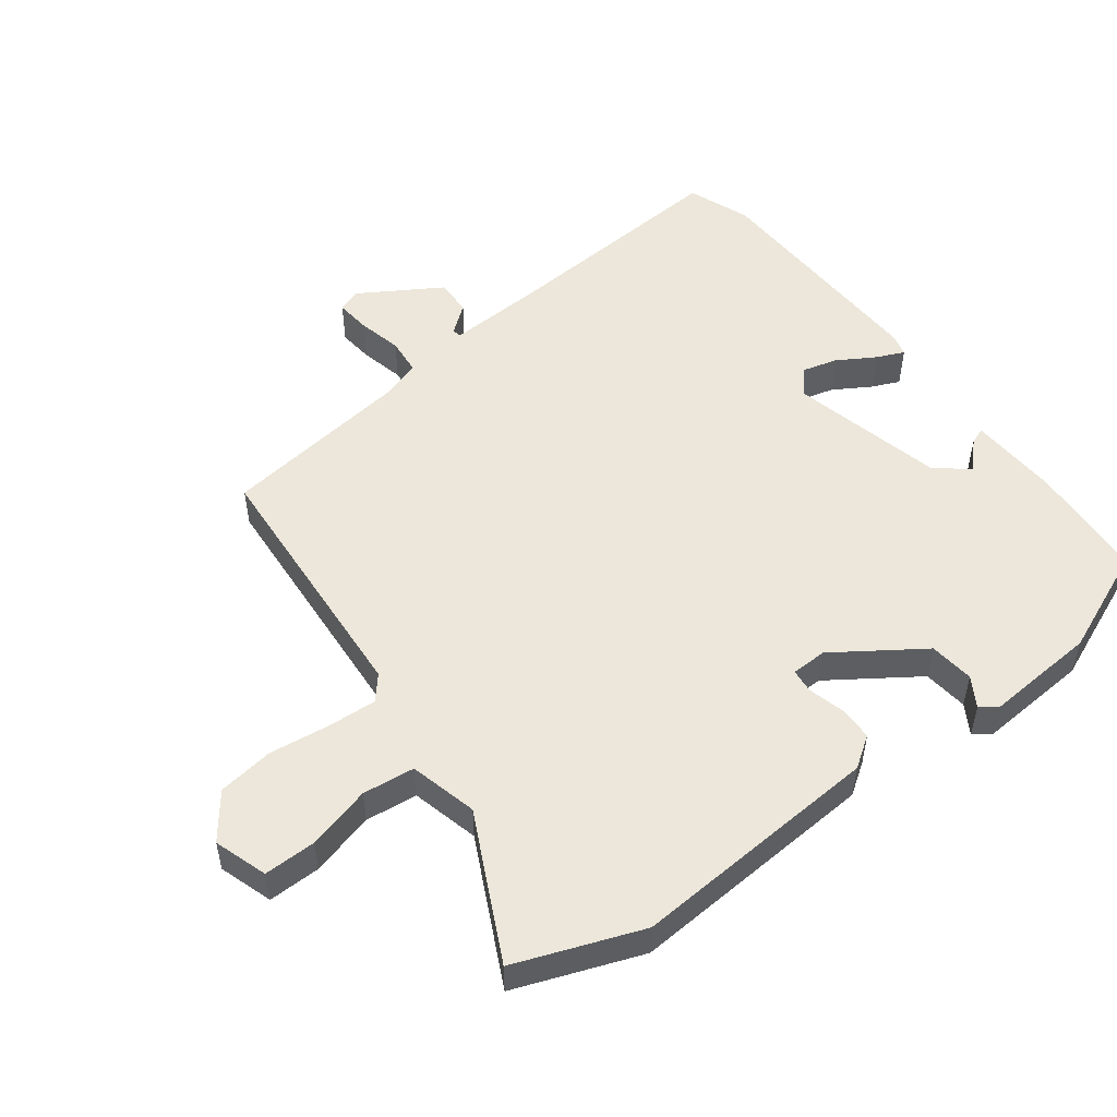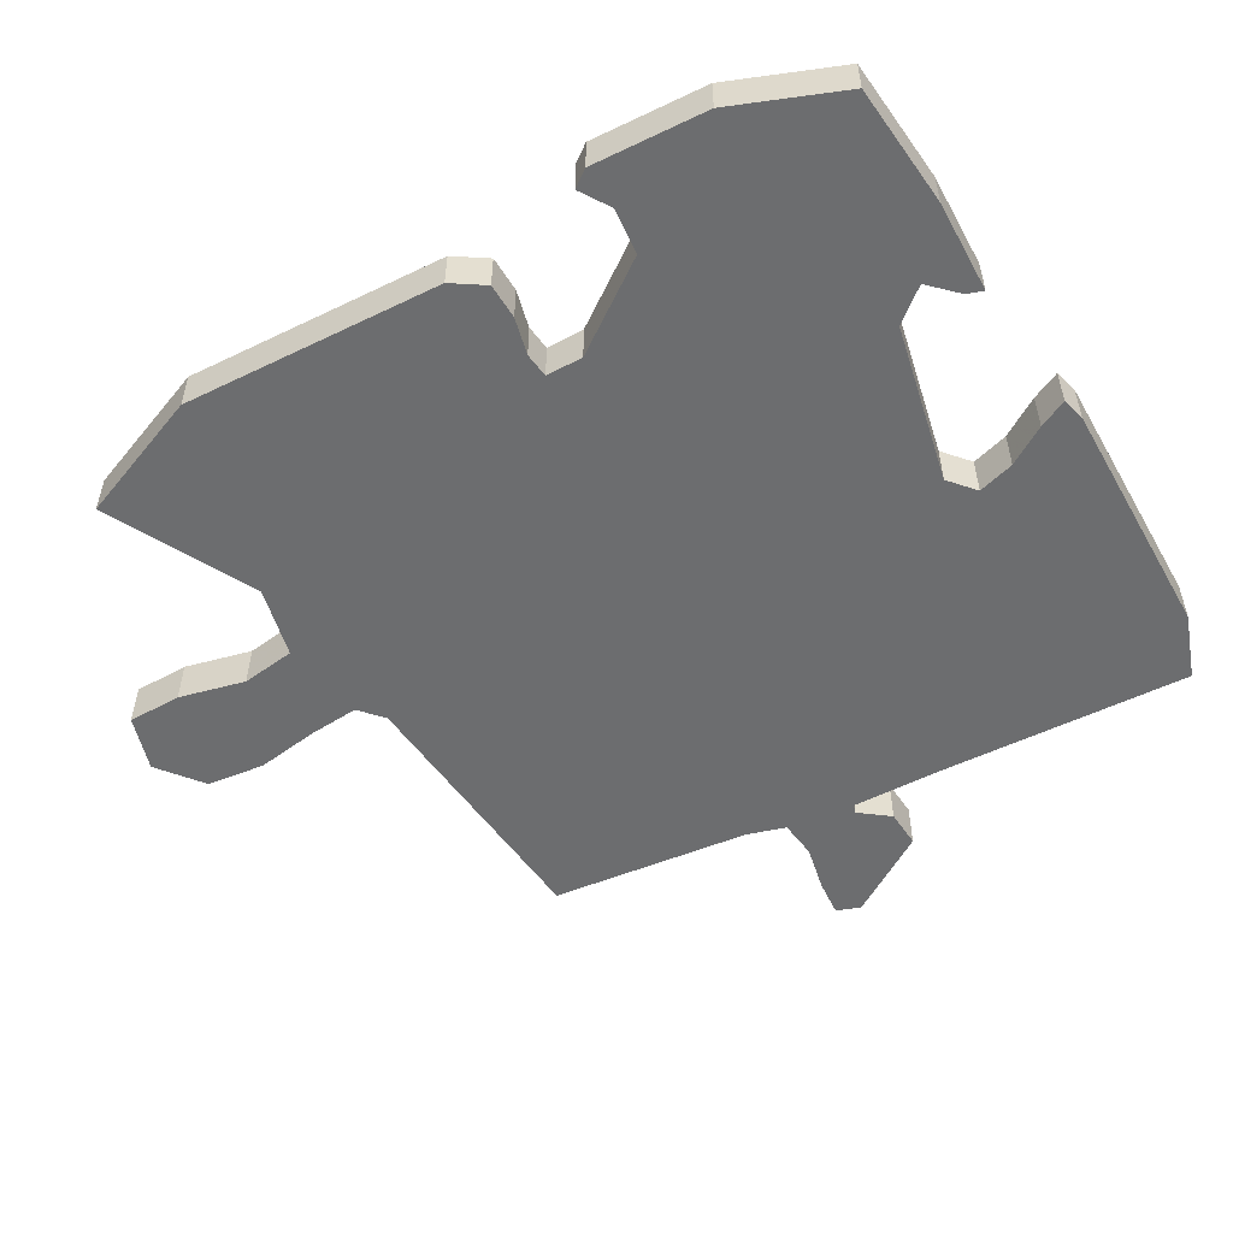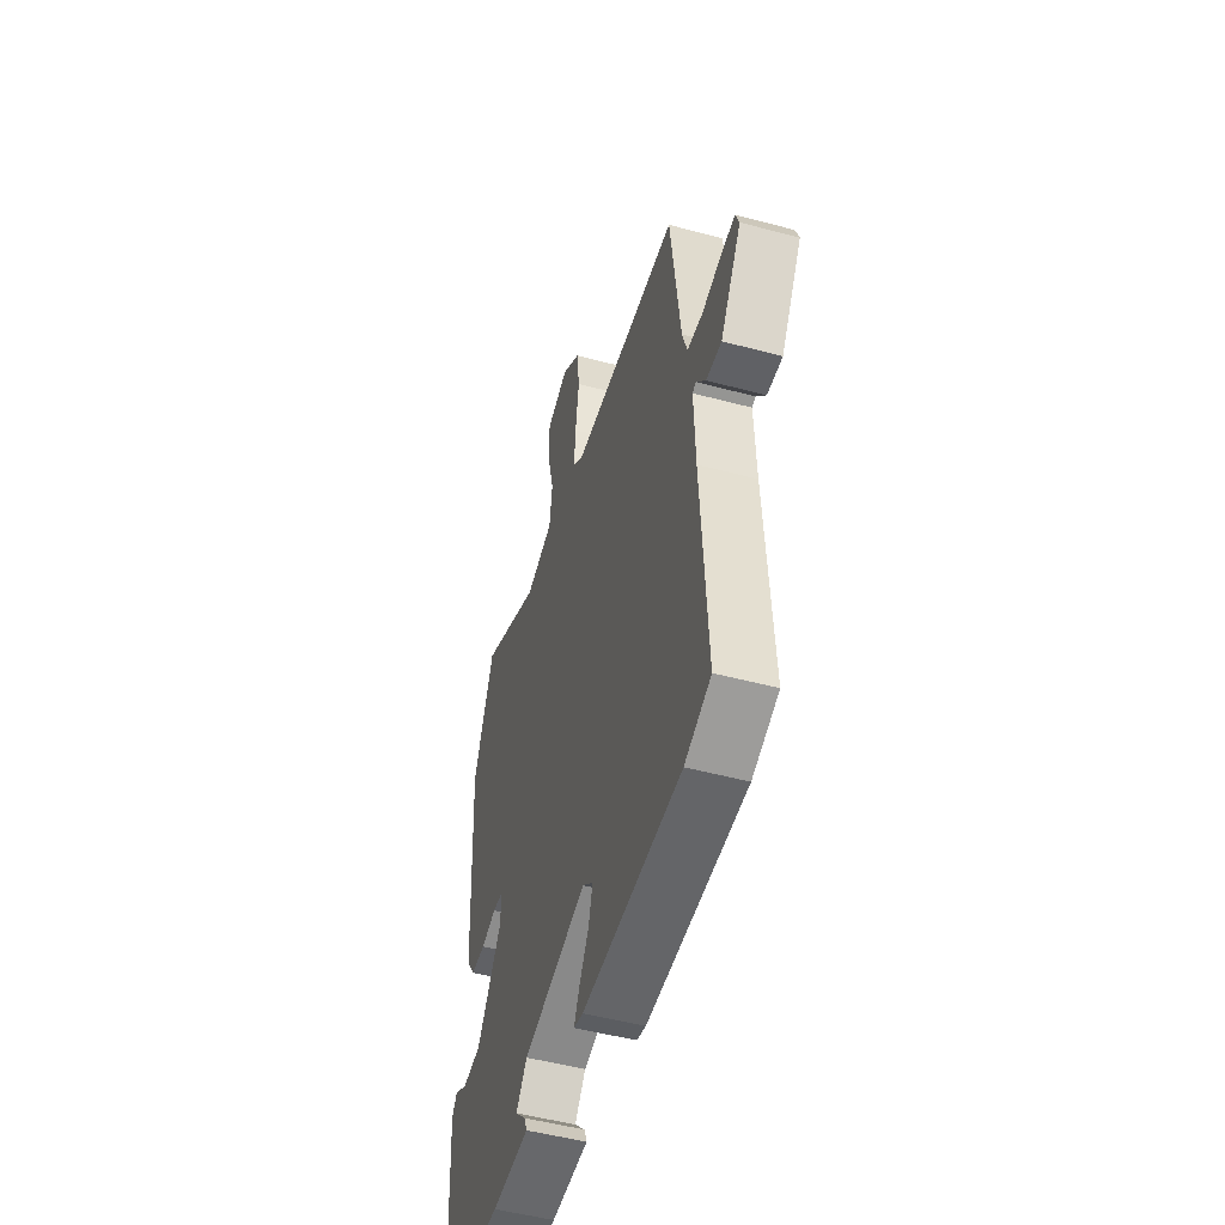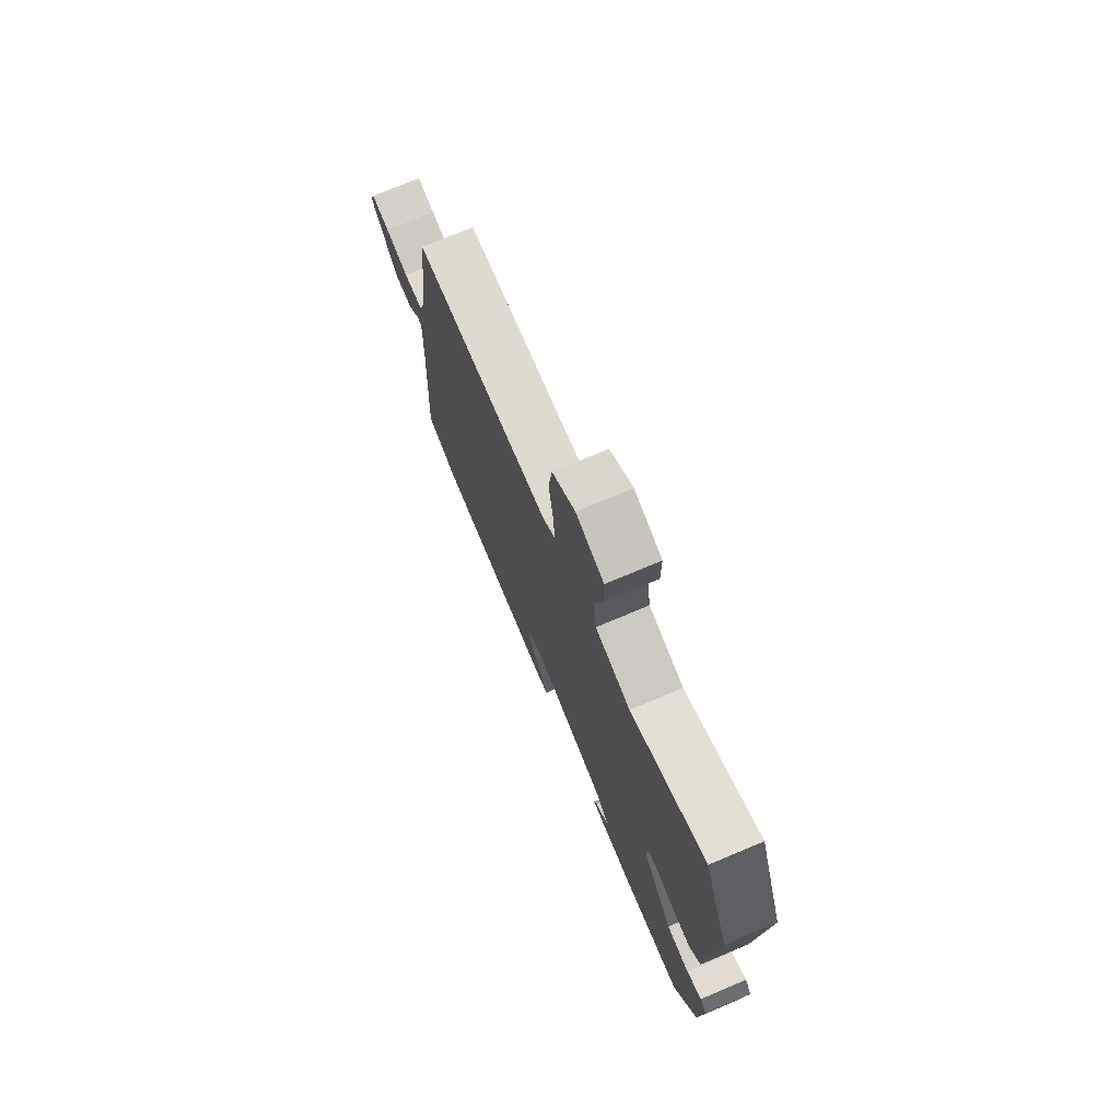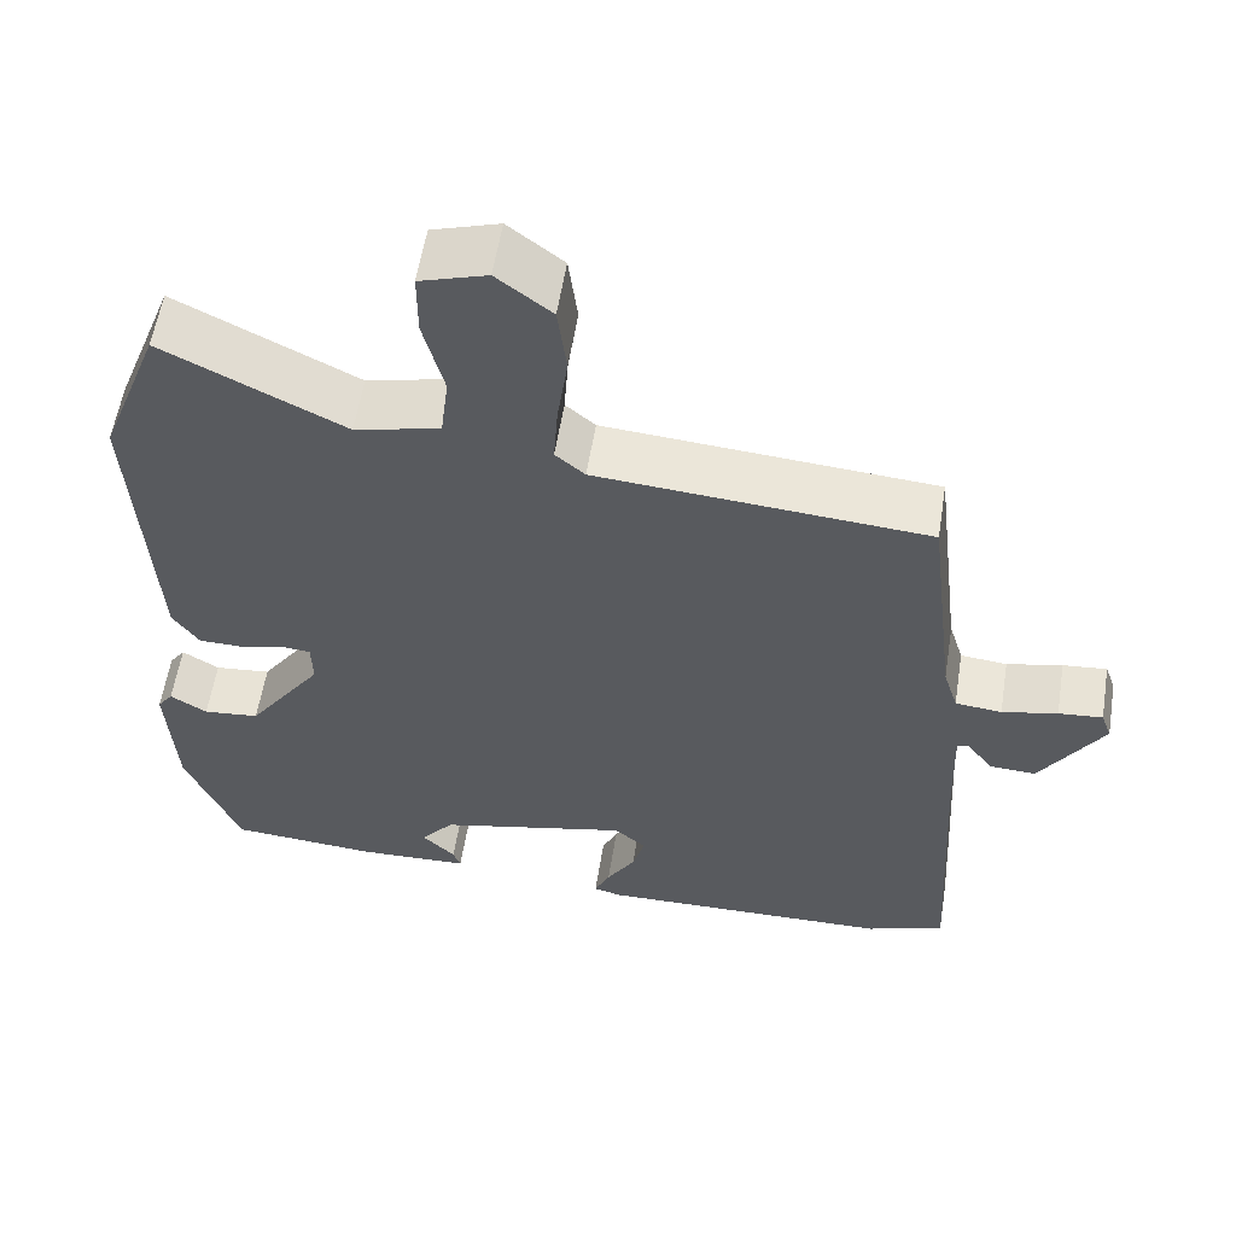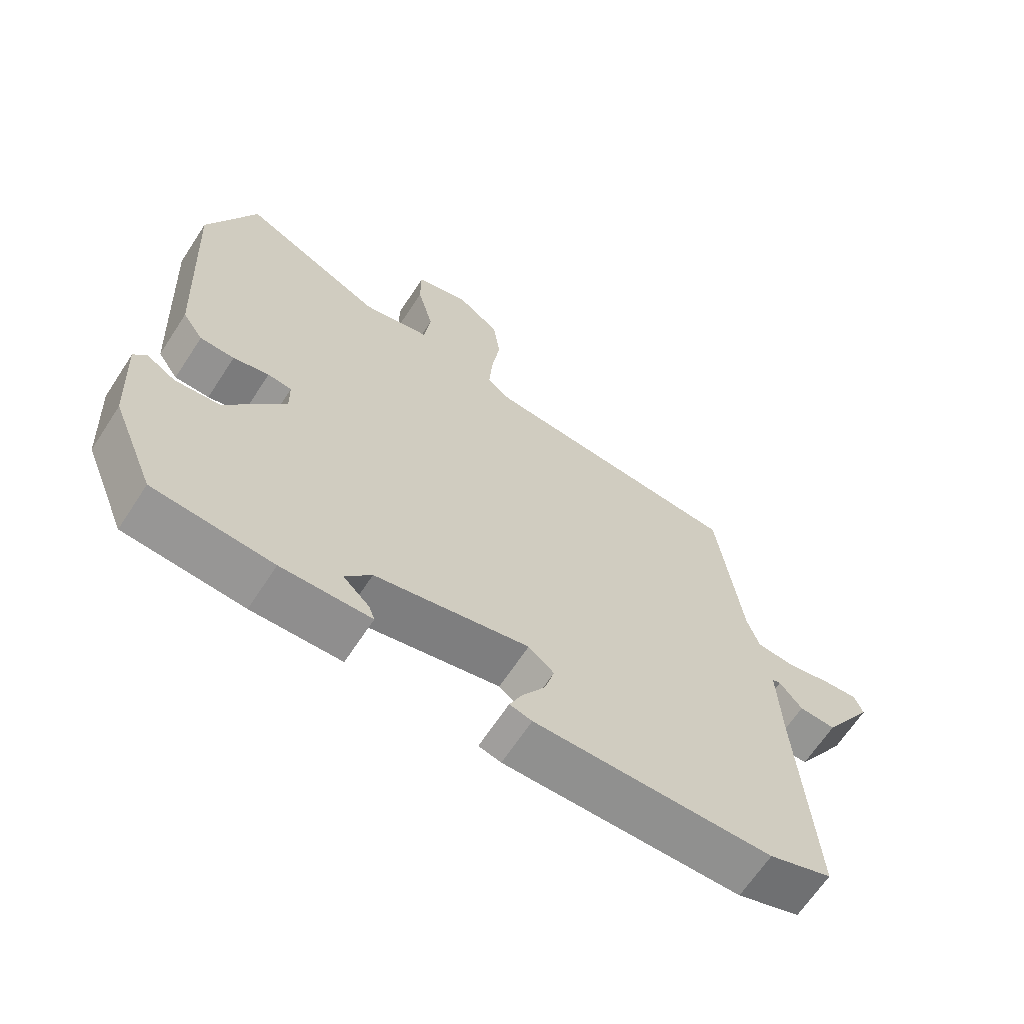
<metadata>
{"format":"obj","ext":"obj","renderer":"f3d","projection":"perspective","resolution":1024,"background":"white","views":[{"elev":51.9,"azim":52.4,"up":"+Y"},{"elev":-53.9,"azim":120.3,"up":"+Y"},{"elev":-50.5,"azim":-106.3,"up":"+Z"},{"elev":74.9,"azim":67.2,"up":"+Z"},{"elev":57.8,"azim":-170.9,"up":"+Z"},{"elev":-66.0,"azim":146.8,"up":"+Z"}]}
</metadata>
<code>
v -0.445 0.07 -0.52
v -0.541 0.07 -0.485
v -0.519 0.07 -0.116
v -0.514 0.07 0.024
v -0.527 0.07 0.028
v -0.561 0.07 -0.016
v -0.617 0.07 -0.019
v -0.694 0.07 0.104
v -0.681 0.07 0.14
v -0.627 0.07 0.135
v -0.559 0.07 0.12
v -0.502 0.07 0.126
v -0.484 0.07 0.184
v -0.448 0.07 0.48
v -0.045 0.07 0.512
v -0.009 0.07 0.543
v -0.014 0.07 0.618
v -0.027 0.07 0.711
v -0.016 0.07 0.797
v 0.051 0.07 0.849
v 0.133 0.07 0.823
v 0.133 0.07 0.743
v 0.108 0.07 0.645
v 0.118 0.07 0.565
v 0.222 0.07 0.54
v 0.442 0.07 0.651
v 0.516 0.07 0.46
v 0.495 0.07 0.074
v 0.463 0.07 0.026
v 0.41 0.07 0.025
v 0.355 0.07 0.039
v 0.318 0.07 0.035
v 0.317 0.07 -0.02
v 0.409 0.07 -0.152
v 0.478 0.07 -0.159
v 0.523 0.07 -0.131
v 0.542 0.07 -0.157
v 0.532 0.07 -0.328
v 0.466 0.07 -0.491
v 0.284 0.07 -0.505
v 0.147 0.07 -0.5
v 0.156 0.07 -0.475
v 0.196 0.07 -0.435
v 0.156 0.07 -0.385
v -0.079 0.07 -0.332
v -0.118 0.07 -0.365
v -0.103 0.07 -0.419
v -0.068 0.07 -0.476
v -0.049 0.07 -0.518
v -0.083 0.07 -0.527
v -0.445 0 -0.52
v -0.541 0 -0.485
v -0.519 0 -0.116
v -0.514 0 0.024
v -0.527 0 0.028
v -0.561 0 -0.016
v -0.617 0 -0.019
v -0.694 0 0.104
v -0.681 0 0.14
v -0.627 0 0.135
v -0.559 0 0.12
v -0.502 0 0.126
v -0.484 0 0.184
v -0.448 0 0.48
v -0.045 0 0.512
v -0.009 0 0.543
v -0.014 0 0.618
v -0.027 0 0.711
v -0.016 0 0.797
v 0.051 0 0.849
v 0.133 0 0.823
v 0.133 0 0.743
v 0.108 0 0.645
v 0.118 0 0.565
v 0.222 0 0.54
v 0.442 0 0.651
v 0.516 0 0.46
v 0.495 0 0.074
v 0.463 0 0.026
v 0.41 0 0.025
v 0.355 0 0.039
v 0.318 0 0.035
v 0.317 0 -0.02
v 0.409 0 -0.152
v 0.478 0 -0.159
v 0.523 0 -0.131
v 0.542 0 -0.157
v 0.532 0 -0.328
v 0.466 0 -0.491
v 0.284 0 -0.505
v 0.147 0 -0.5
v 0.156 0 -0.475
v 0.196 0 -0.435
v 0.156 0 -0.385
v -0.079 0 -0.332
v -0.118 0 -0.365
v -0.103 0 -0.419
v -0.068 0 -0.476
v -0.049 0 -0.518
v -0.083 0 -0.527
f 1 2 3
f 50 1 3
f 49 50 3
f 48 49 3
f 47 48 3
f 46 47 3 4
f 45 46 4
f 44 45 4
f 41 42 43
f 40 41 43
f 39 40 43
f 38 39 43
f 37 38 43
f 36 37 43
f 35 36 43
f 34 35 43 44
f 33 34 44 4
f 29 30 31
f 28 29 31
f 27 28 31
f 26 27 31
f 25 26 31
f 24 25 31 32
f 21 22 23
f 20 21 23
f 19 20 23
f 18 19 23
f 17 18 23
f 16 17 23 24
f 33 4 5
f 32 33 5
f 24 32 5
f 16 24 5
f 15 16 5
f 9 10 11
f 8 9 11
f 7 8 11
f 6 7 11
f 5 6 11
f 5 11 12
f 15 5 12 13
f 13 14 15
f 53 52 51
f 53 51 100
f 53 100 99
f 53 99 98
f 53 98 97
f 54 53 97 96
f 54 96 95
f 54 95 94
f 93 92 91
f 93 91 90
f 93 90 89
f 93 89 88
f 93 88 87
f 93 87 86
f 93 86 85
f 94 93 85 84
f 54 94 84 83
f 81 80 79
f 81 79 78
f 81 78 77
f 81 77 76
f 81 76 75
f 82 81 75 74
f 73 72 71
f 73 71 70
f 73 70 69
f 73 69 68
f 73 68 67
f 74 73 67 66
f 55 54 83
f 55 83 82
f 55 82 74
f 55 74 66
f 55 66 65
f 61 60 59
f 61 59 58
f 61 58 57
f 61 57 56
f 61 56 55
f 62 61 55
f 63 62 55 65
f 65 64 63
f 1 51 52 2
f 2 52 53 3
f 3 53 54 4
f 4 54 55 5
f 5 55 56 6
f 6 56 57 7
f 7 57 58 8
f 8 58 59 9
f 9 59 60 10
f 10 60 61 11
f 11 61 62 12
f 12 62 63 13
f 13 63 64 14
f 14 64 65 15
f 15 65 66 16
f 16 66 67 17
f 17 67 68 18
f 18 68 69 19
f 19 69 70 20
f 20 70 71 21
f 21 71 72 22
f 22 72 73 23
f 23 73 74 24
f 24 74 75 25
f 25 75 76 26
f 26 76 77 27
f 27 77 78 28
f 28 78 79 29
f 29 79 80 30
f 30 80 81 31
f 31 81 82 32
f 32 82 83 33
f 33 83 84 34
f 34 84 85 35
f 35 85 86 36
f 36 86 87 37
f 37 87 88 38
f 38 88 89 39
f 39 89 90 40
f 40 90 91 41
f 41 91 92 42
f 42 92 93 43
f 43 93 94 44
f 44 94 95 45
f 45 95 96 46
f 46 96 97 47
f 47 97 98 48
f 48 98 99 49
f 49 99 100 50
f 50 100 51 1

</code>
